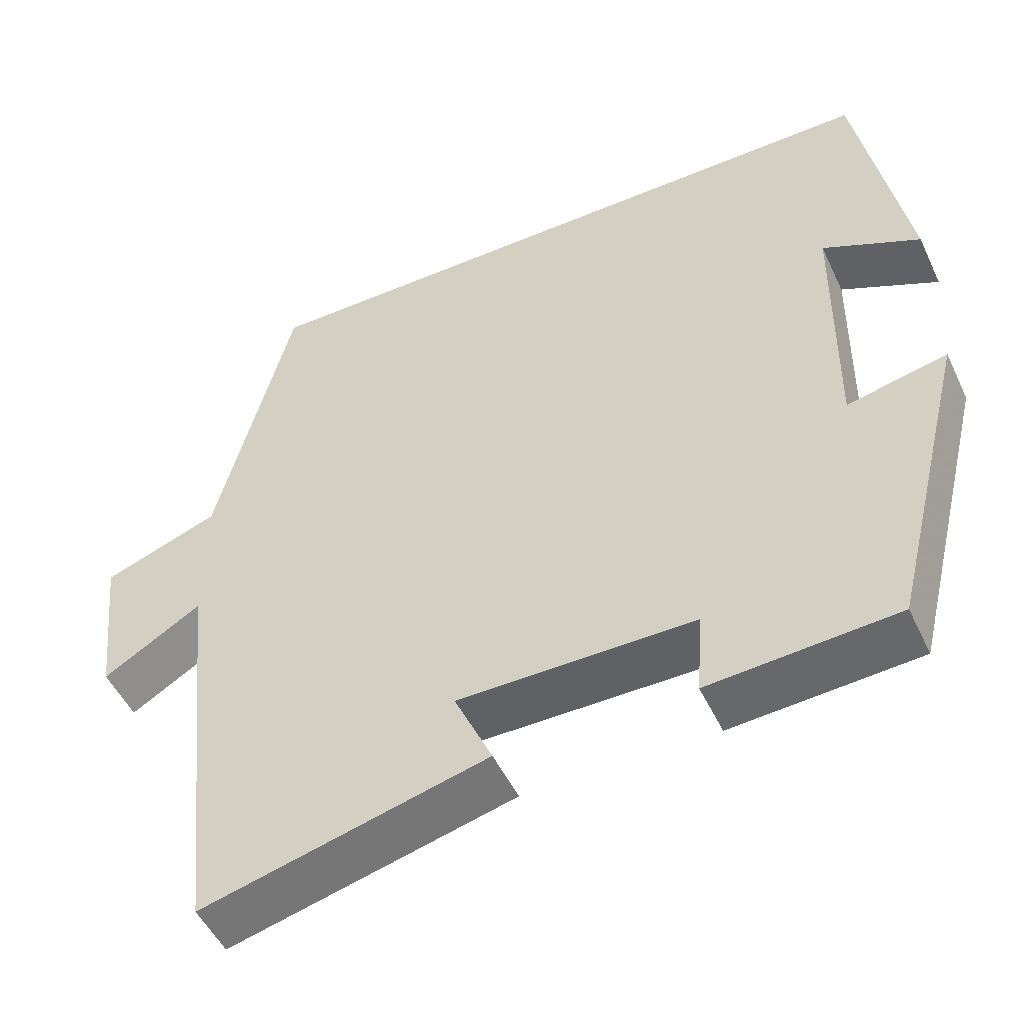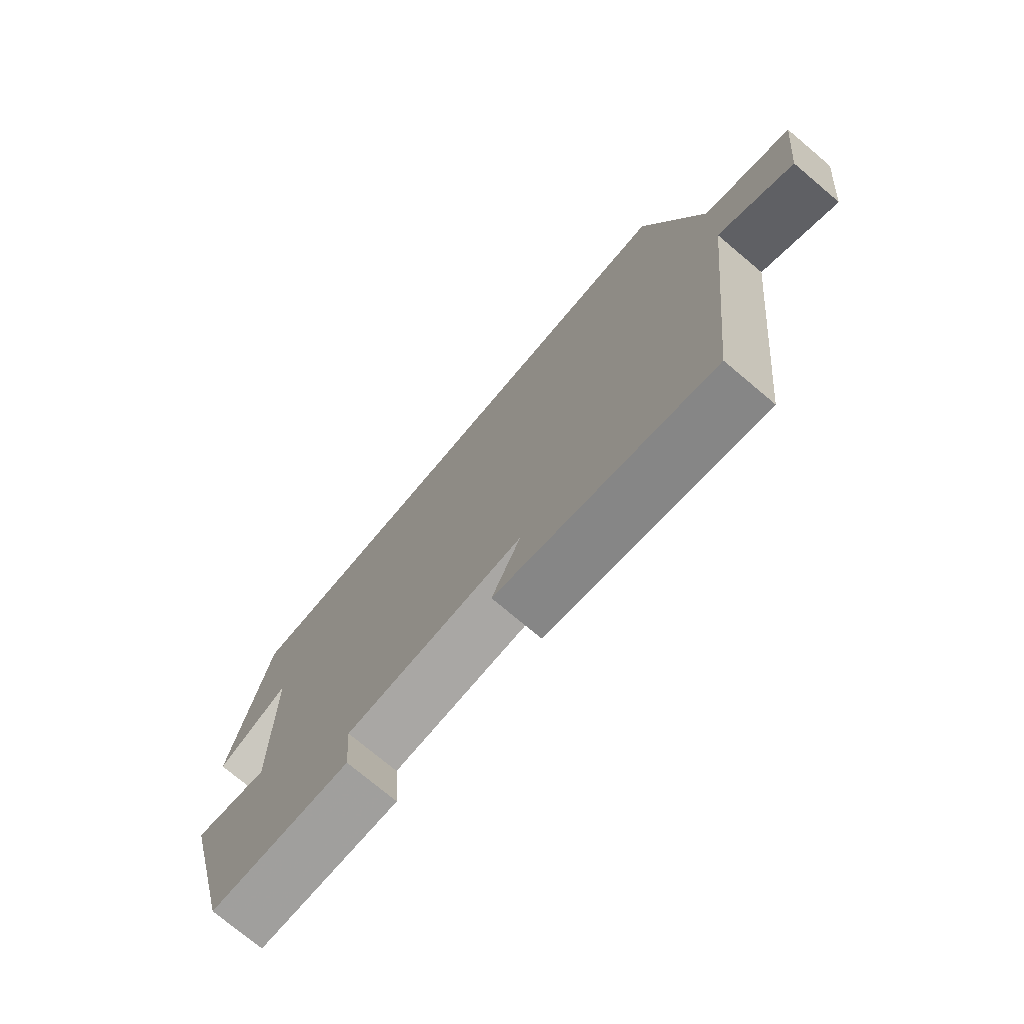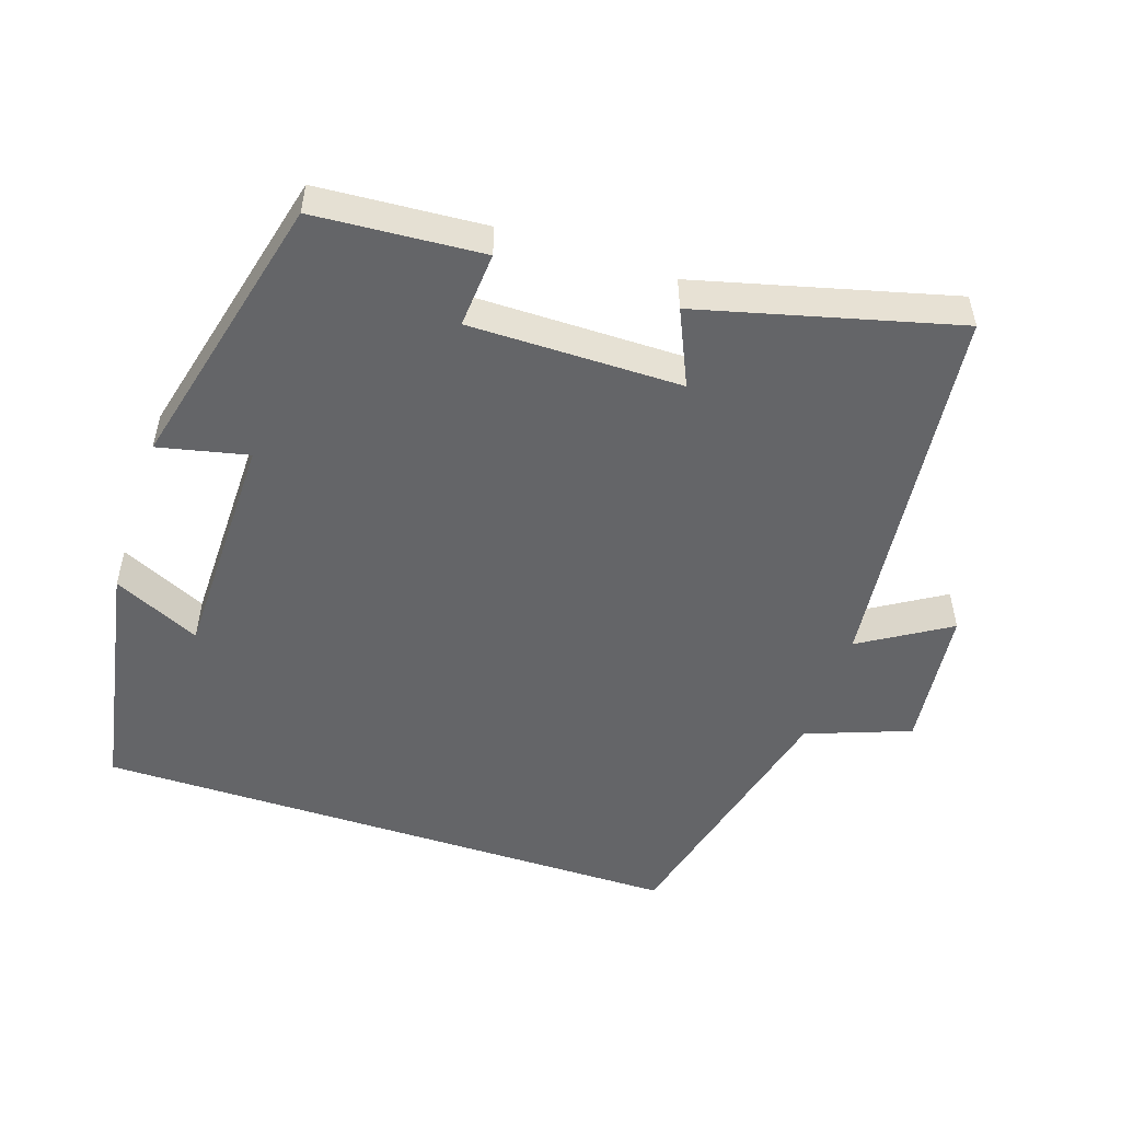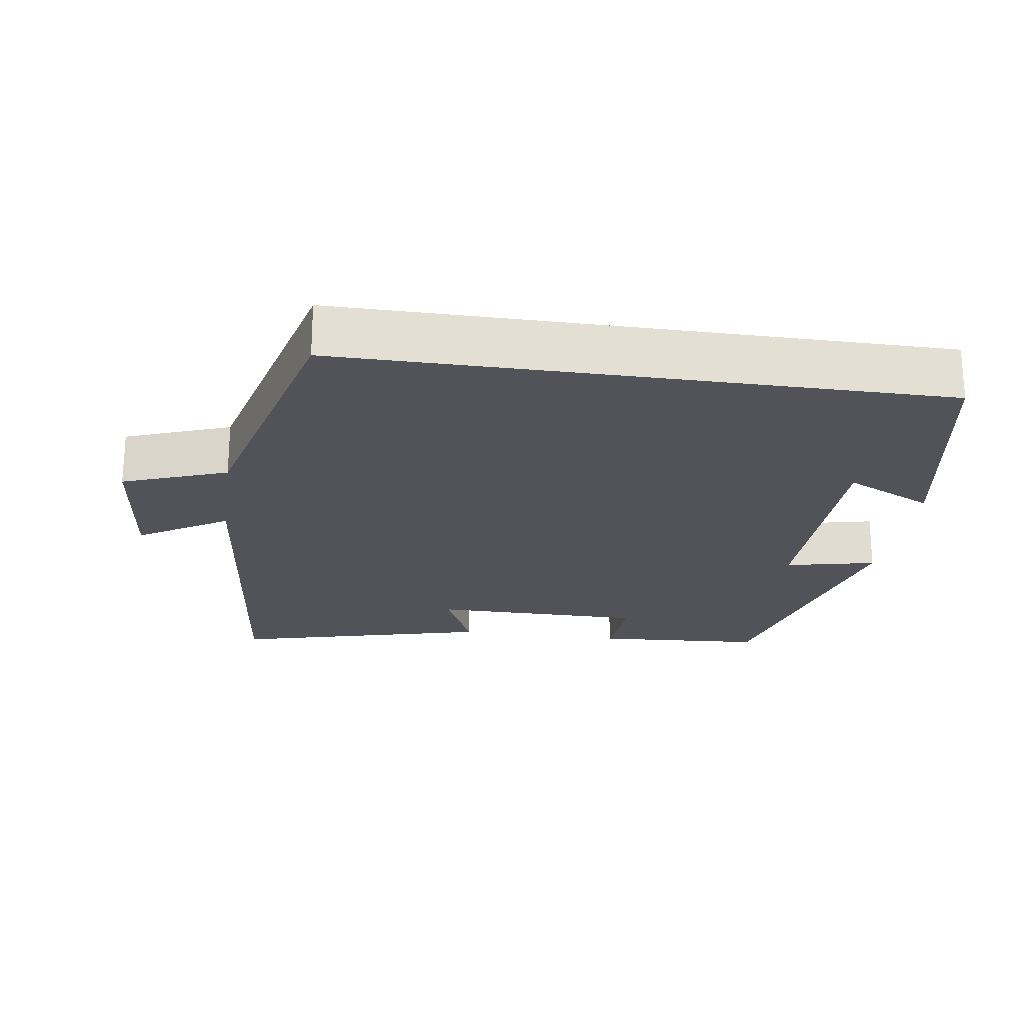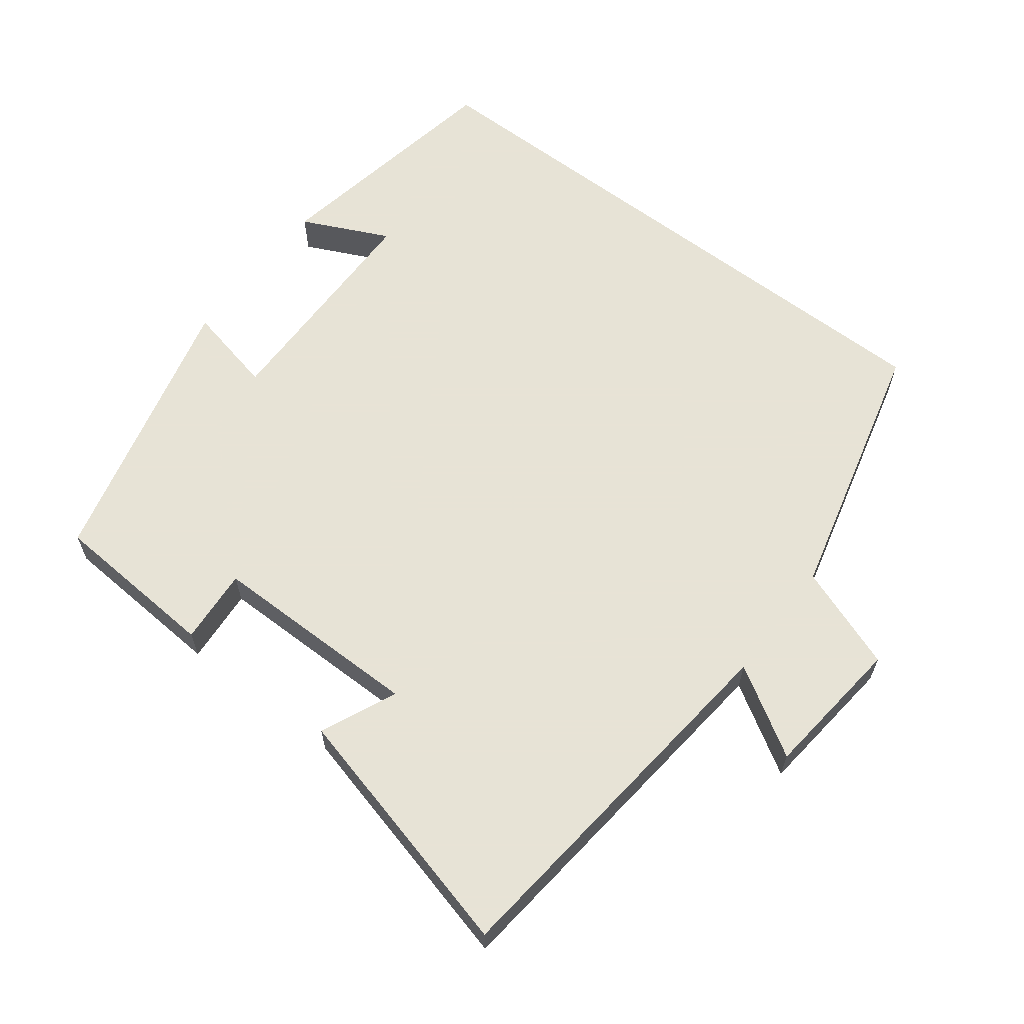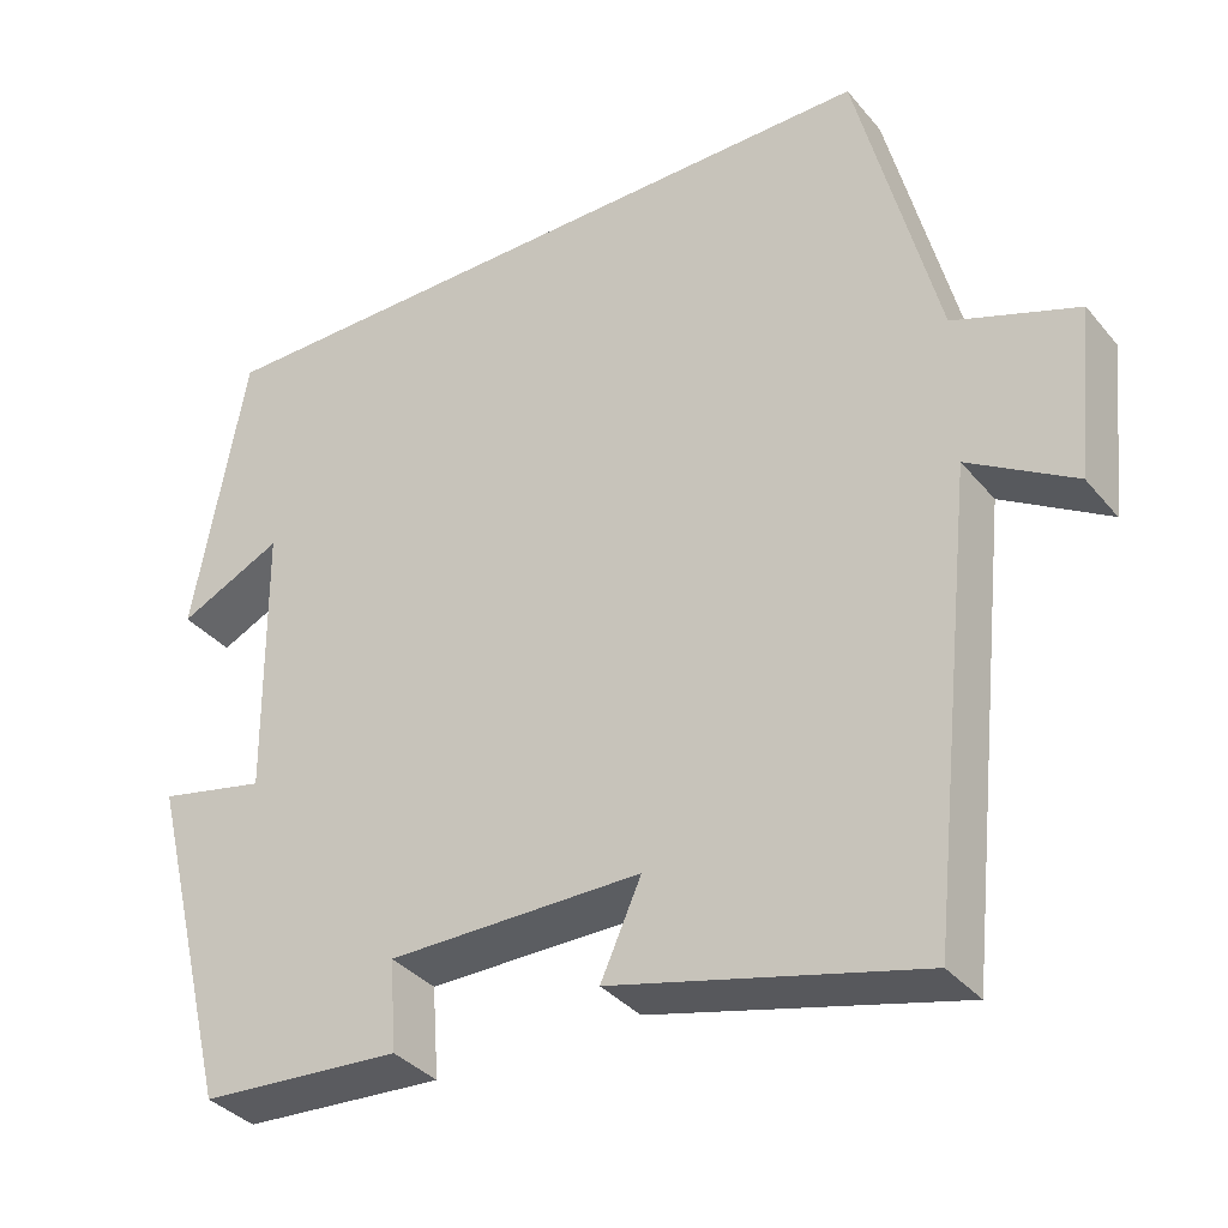
<metadata>
{"format":"obj","ext":"obj","renderer":"f3d","projection":"perspective","resolution":1024,"background":"white","views":[{"elev":-50.4,"azim":24.7,"up":"+Z"},{"elev":-74.8,"azim":-130.1,"up":"+Z"},{"elev":-51.5,"azim":161.8,"up":"+Y"},{"elev":-22.6,"azim":-8.3,"up":"+Y"},{"elev":62.6,"azim":-142.7,"up":"+Y"},{"elev":-35.6,"azim":-145.9,"up":"+Z"}]}
</metadata>
<code>
v 0.401 0.07 -0.484
v 0.163 0.07 -0.5
v 0.171 0.07 -0.393
v -0.129 0.07 -0.393
v -0.081 0.07 -0.5
v -0.443 0.07 -0.592
v -0.5 0.07 -0.058
v -0.625 0.07 -0.134
v -0.647 0.07 0.068
v -0.5 0.07 0.122
v -0.404 0.07 0.5
v 0.438 0.07 0.5
v 0.5 0.07 0.156
v 0.377 0.07 0.214
v 0.373 0.07 -0.114
v 0.5 0.07 -0.086
v 0.401 0 -0.484
v 0.163 0 -0.5
v 0.171 0 -0.393
v -0.129 0 -0.393
v -0.081 0 -0.5
v -0.443 0 -0.592
v -0.5 0 -0.058
v -0.625 0 -0.134
v -0.647 0 0.068
v -0.5 0 0.122
v -0.404 0 0.5
v 0.438 0 0.5
v 0.5 0 0.156
v 0.377 0 0.214
v 0.373 0 -0.114
v 0.5 0 -0.086
f 1 2 3
f 16 1 3
f 15 16 3
f 14 15 3 4
f 12 13 14
f 12 14 4
f 11 12 4
f 10 11 4
f 7 8 9 10
f 6 7 10
f 5 6 10
f 4 5 10
f 19 18 17
f 19 17 32
f 19 32 31
f 20 19 31 30
f 30 29 28
f 20 30 28
f 20 28 27
f 20 27 26
f 26 25 24 23
f 26 23 22
f 26 22 21
f 26 21 20
f 1 17 18 2
f 2 18 19 3
f 3 19 20 4
f 4 20 21 5
f 5 21 22 6
f 6 22 23 7
f 7 23 24 8
f 8 24 25 9
f 9 25 26 10
f 10 26 27 11
f 11 27 28 12
f 12 28 29 13
f 13 29 30 14
f 14 30 31 15
f 15 31 32 16
f 16 32 17 1

</code>
